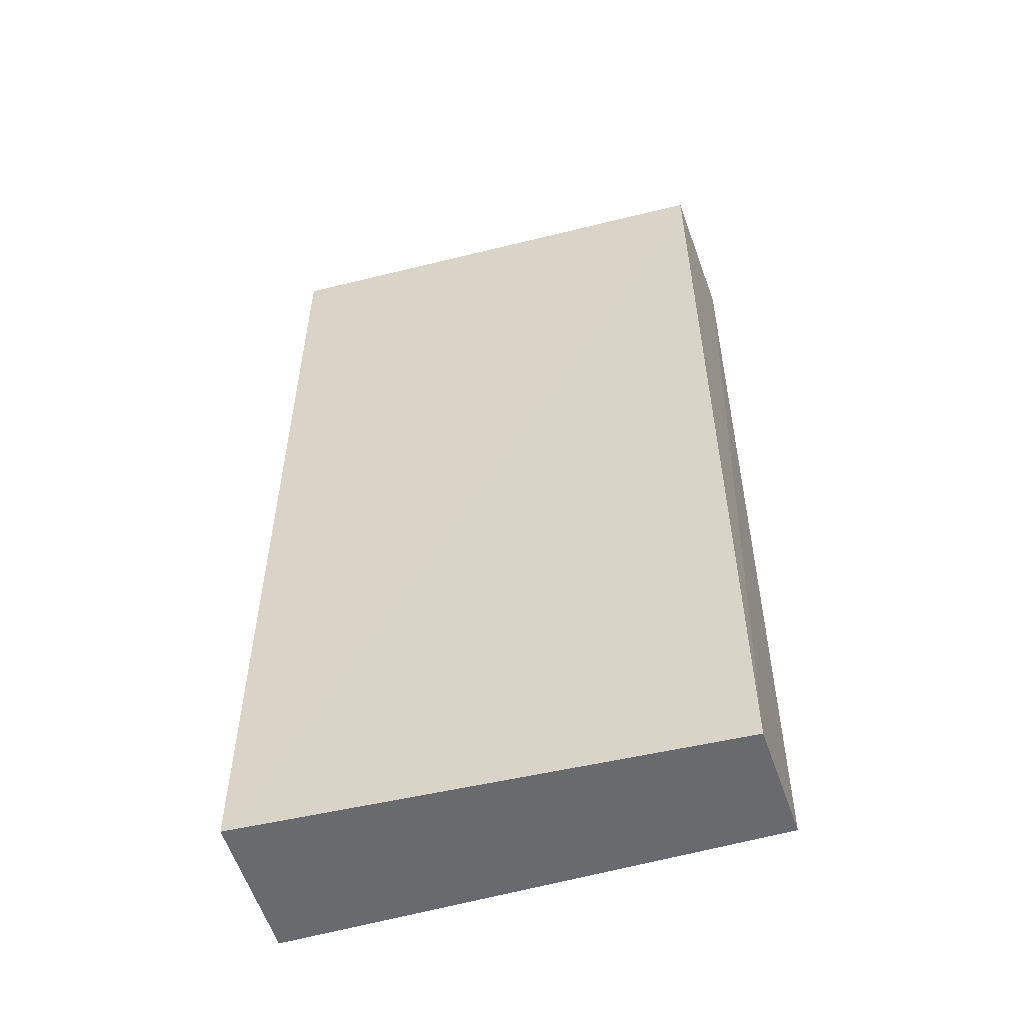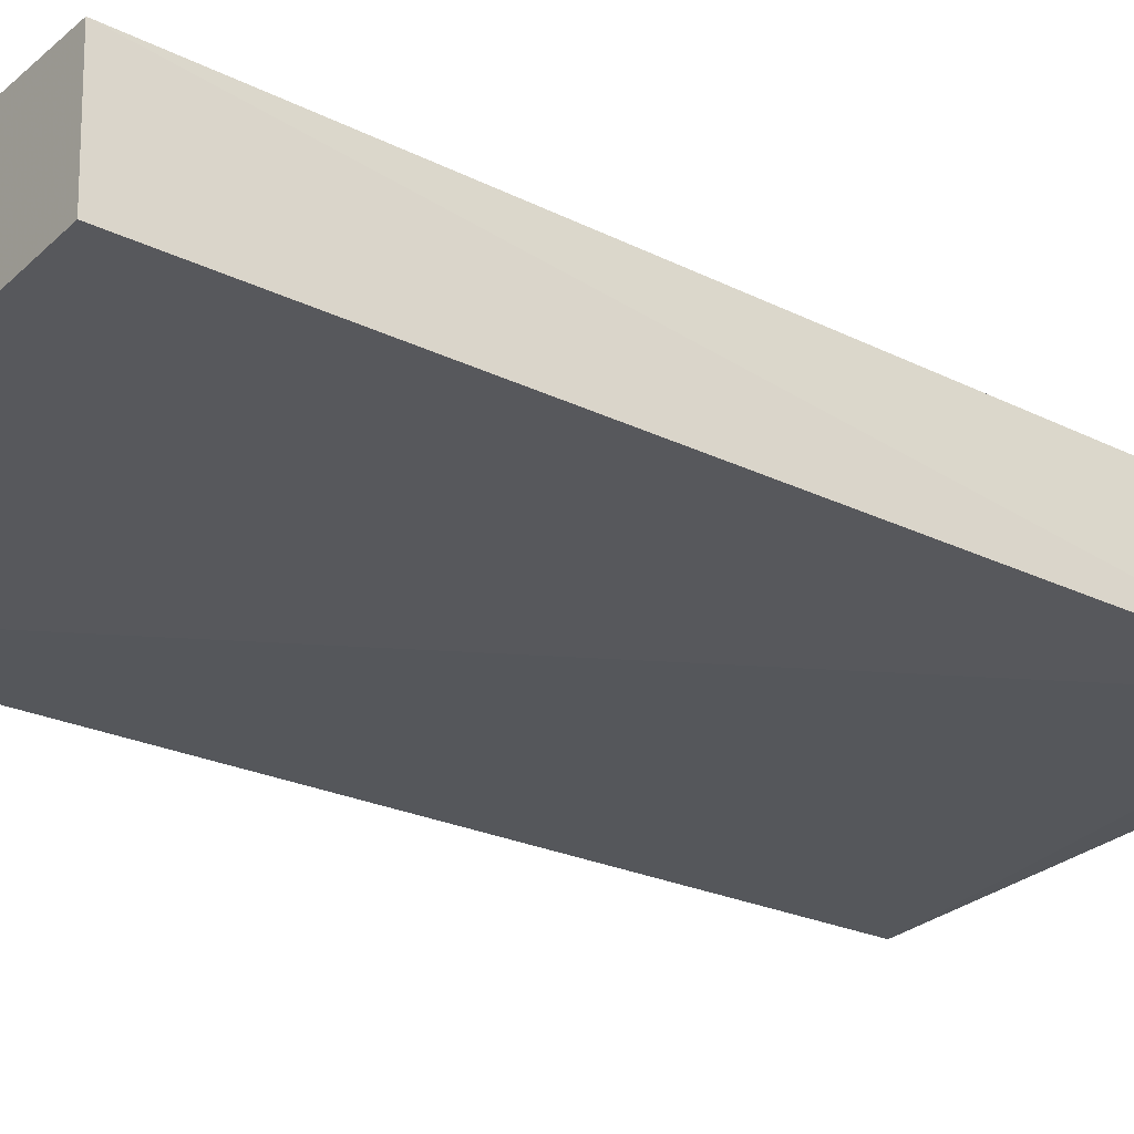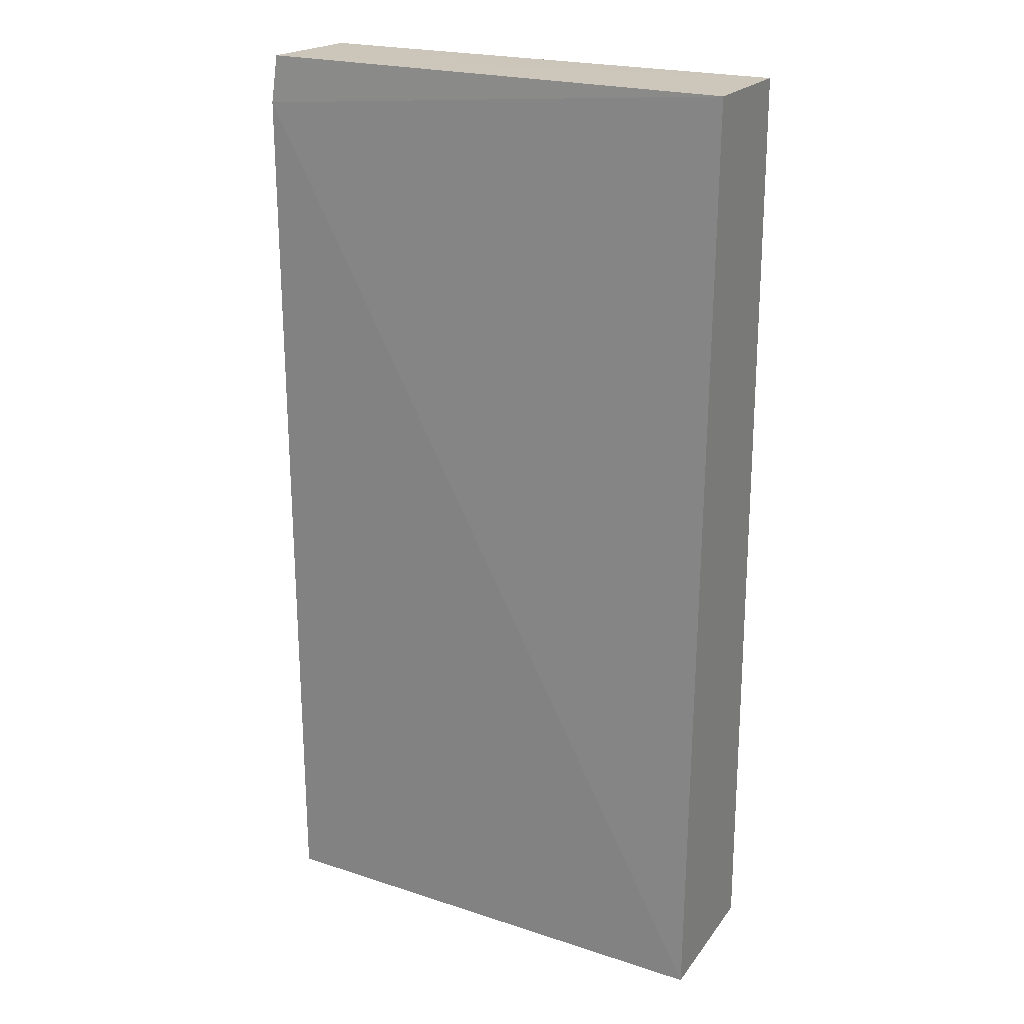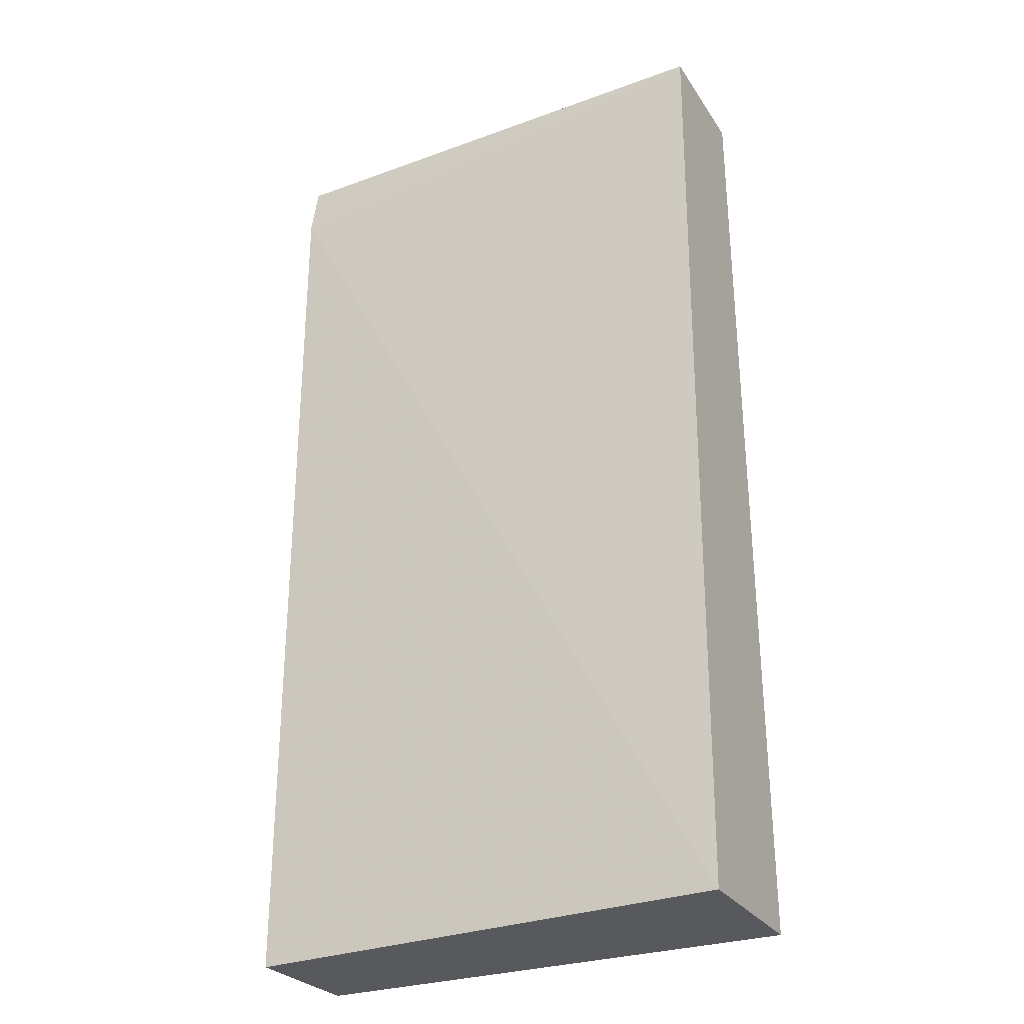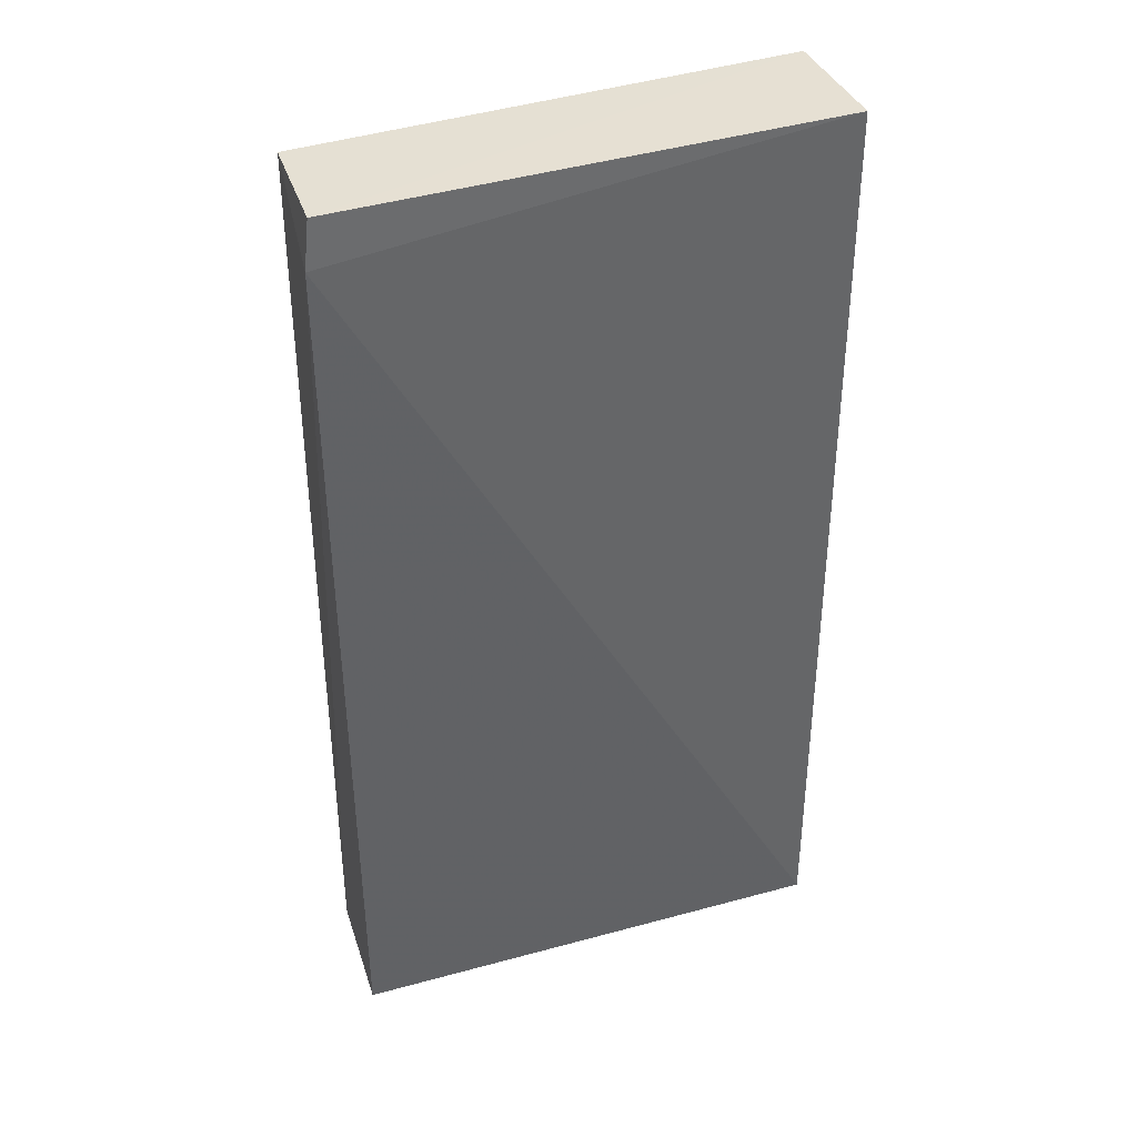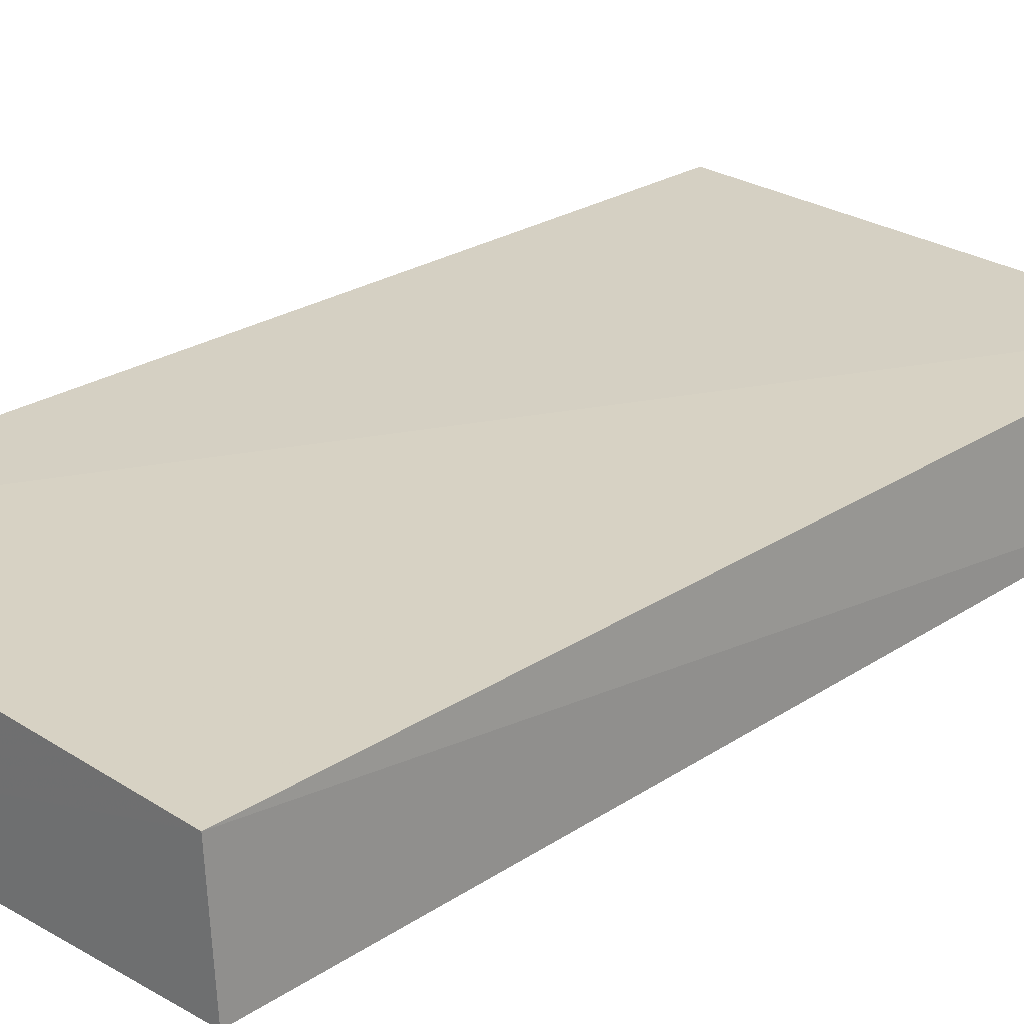
<metadata>
{"format":"obj","ext":"obj","renderer":"f3d","projection":"perspective","resolution":1024,"background":"white","views":[{"elev":-53.1,"azim":-164.5,"up":"+Z"},{"elev":-26.7,"azim":-127.1,"up":"+Y"},{"elev":23.2,"azim":26.8,"up":"+Z"},{"elev":-29.0,"azim":27.6,"up":"+Z"},{"elev":40.6,"azim":-20.7,"up":"+Z"},{"elev":26.2,"azim":-136.0,"up":"+Y"}]}
</metadata>
<code>
v 0.07535 -0.004534 0.3261
v 0.07535 -0.02437 0.3268
v 0.07535 -0.02684 0.1736
v -0.001803 -0.004179 0.1736
v -0.001964 -0.02339 0.3264
v 0.07535 -0.00238 0.1736
v -0.0009571 -0.005009 0.3257
v -0.002934 -0.02376 0.3188
v -0.002928 -0.02375 0.1736
f 5 2 1
f 6 3 4
f 6 1 2
f 6 2 3
f 7 5 1
f 7 6 4
f 7 1 6
f 8 3 2
f 8 2 5
f 8 7 4
f 8 5 7
f 9 8 4
f 9 4 3
f 9 3 8

</code>
